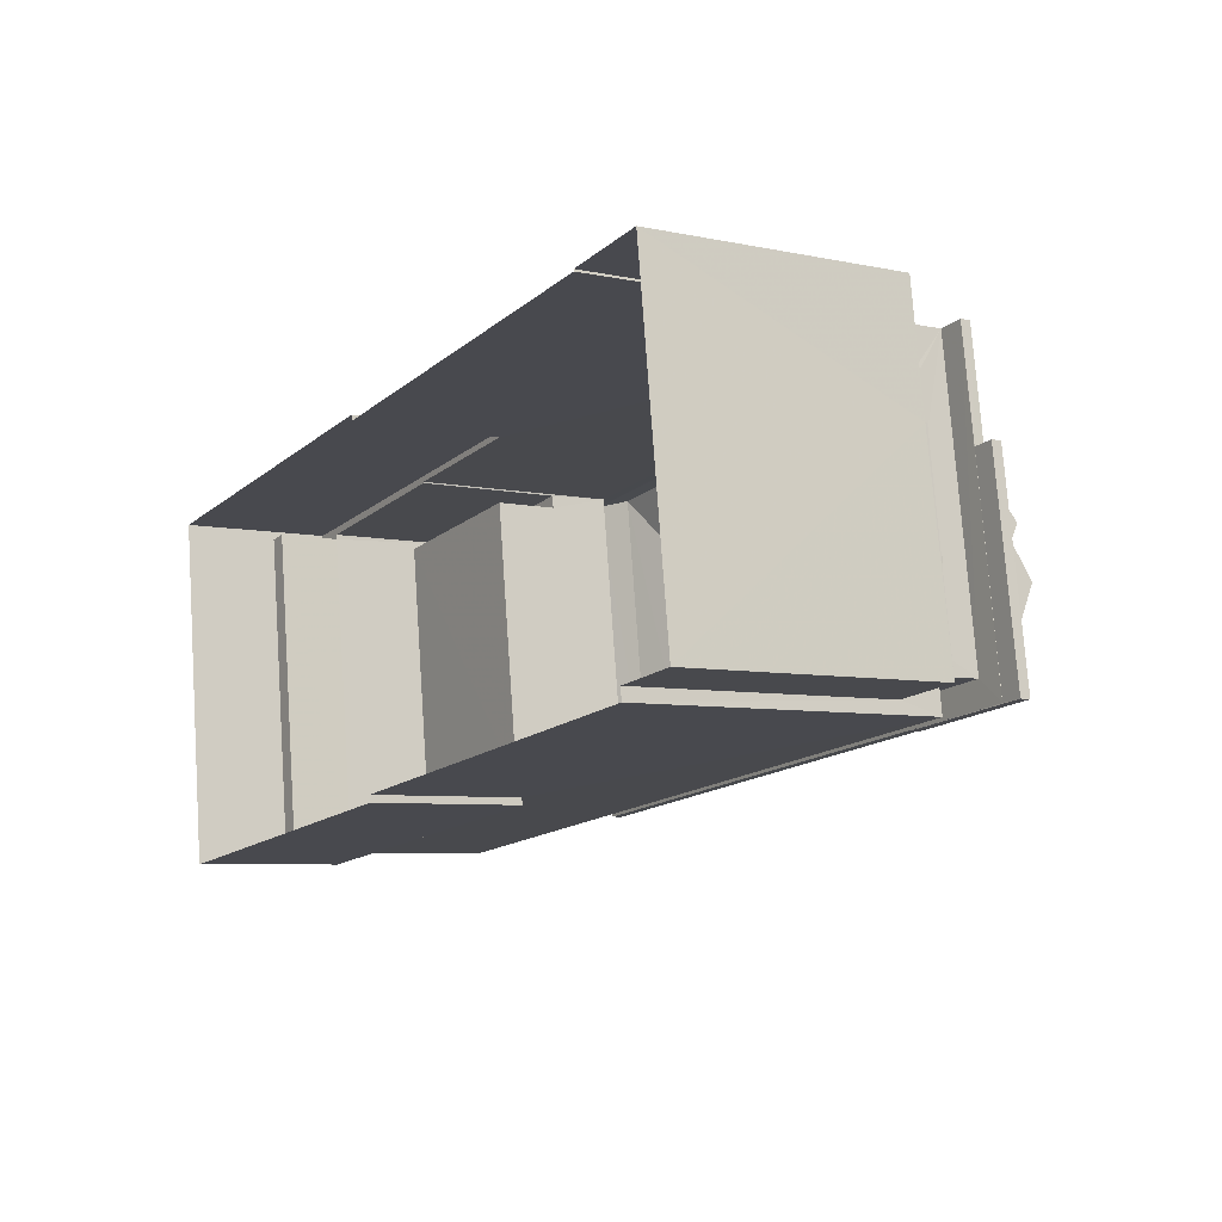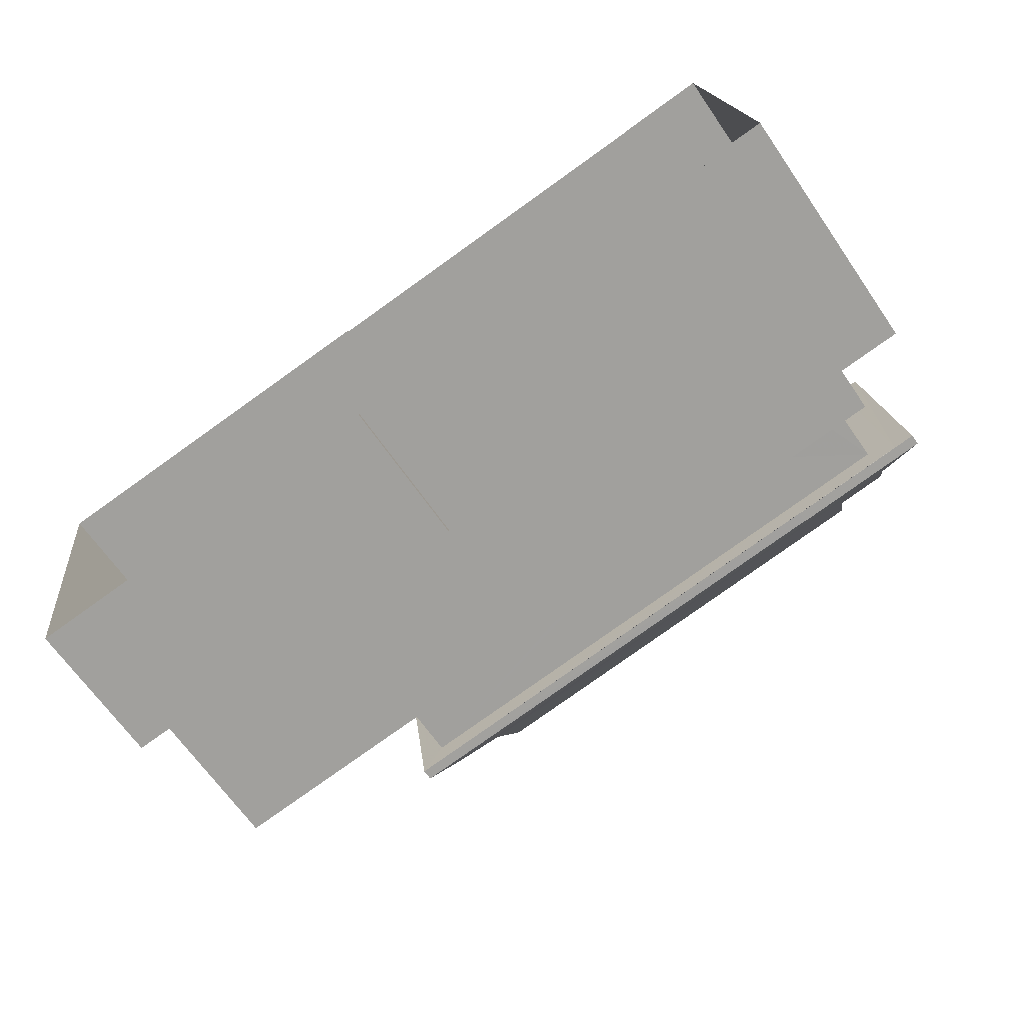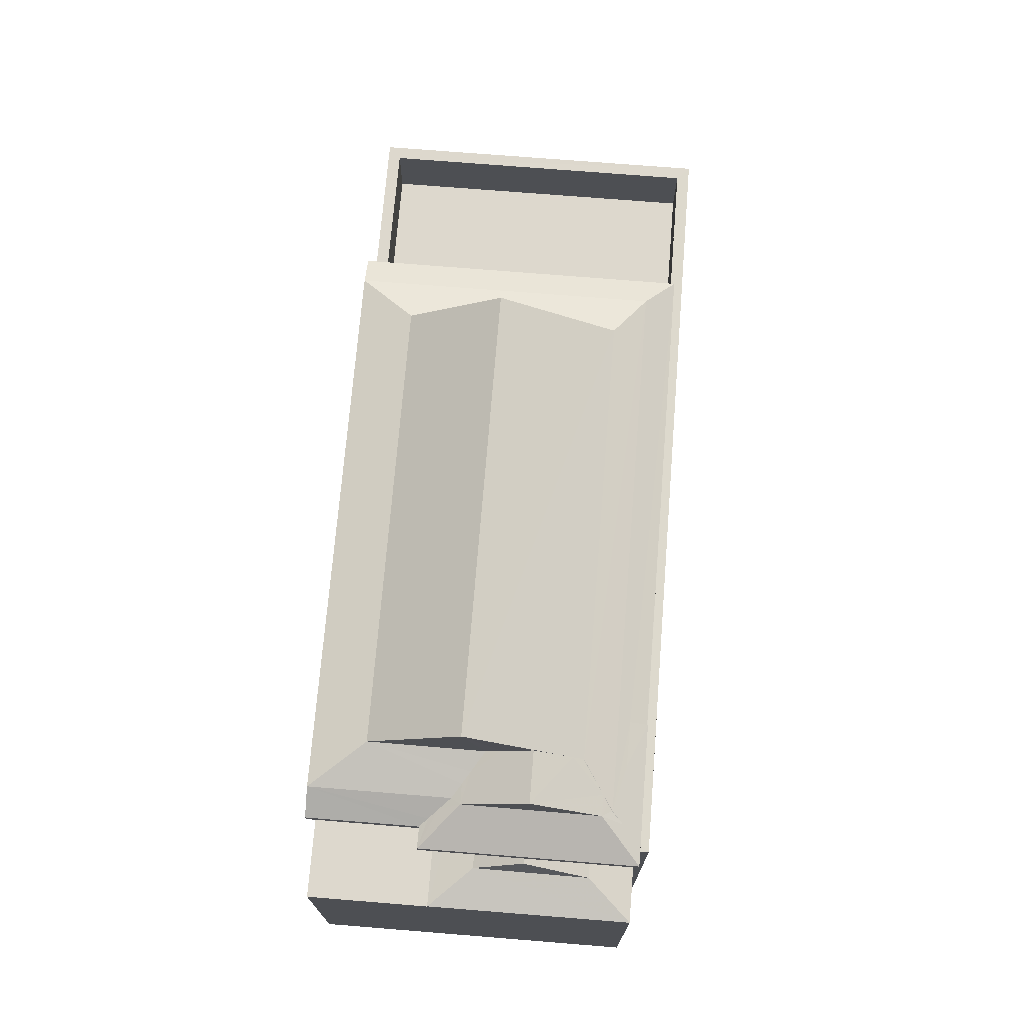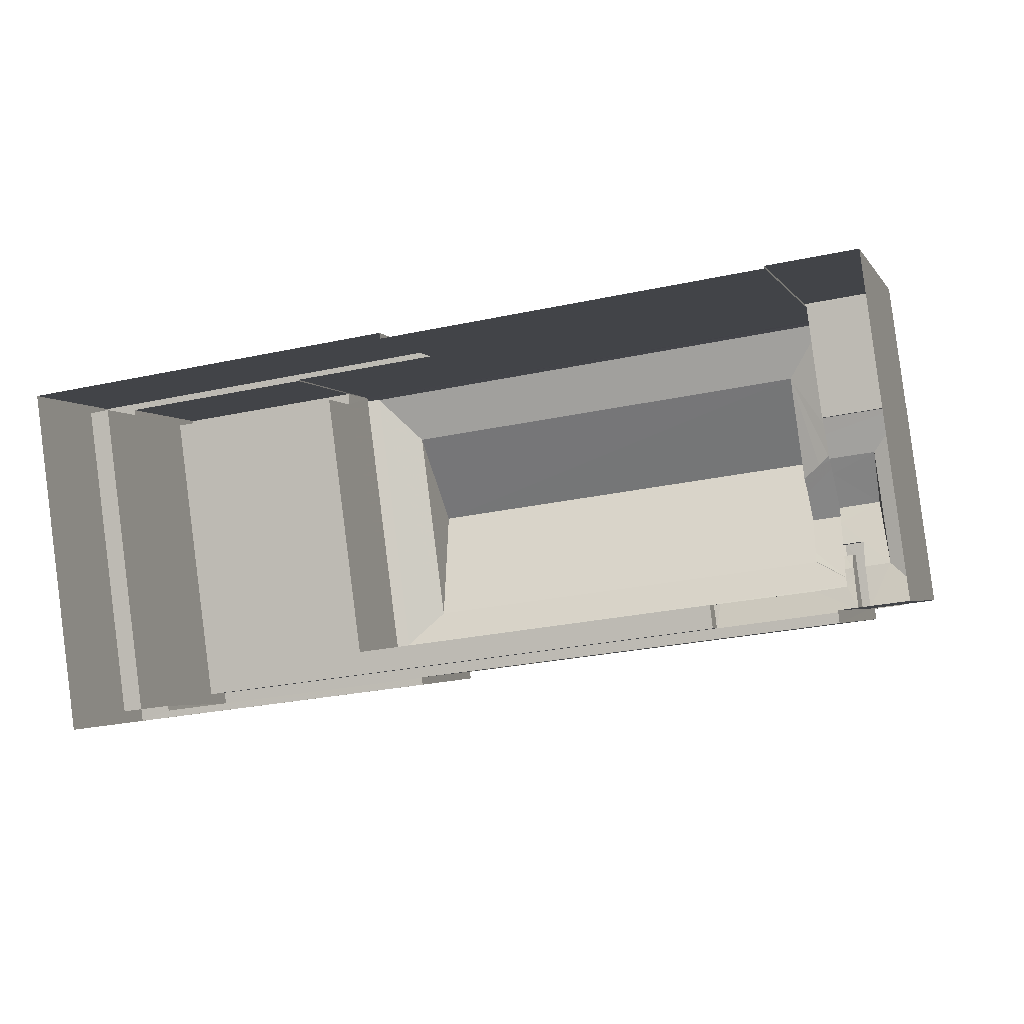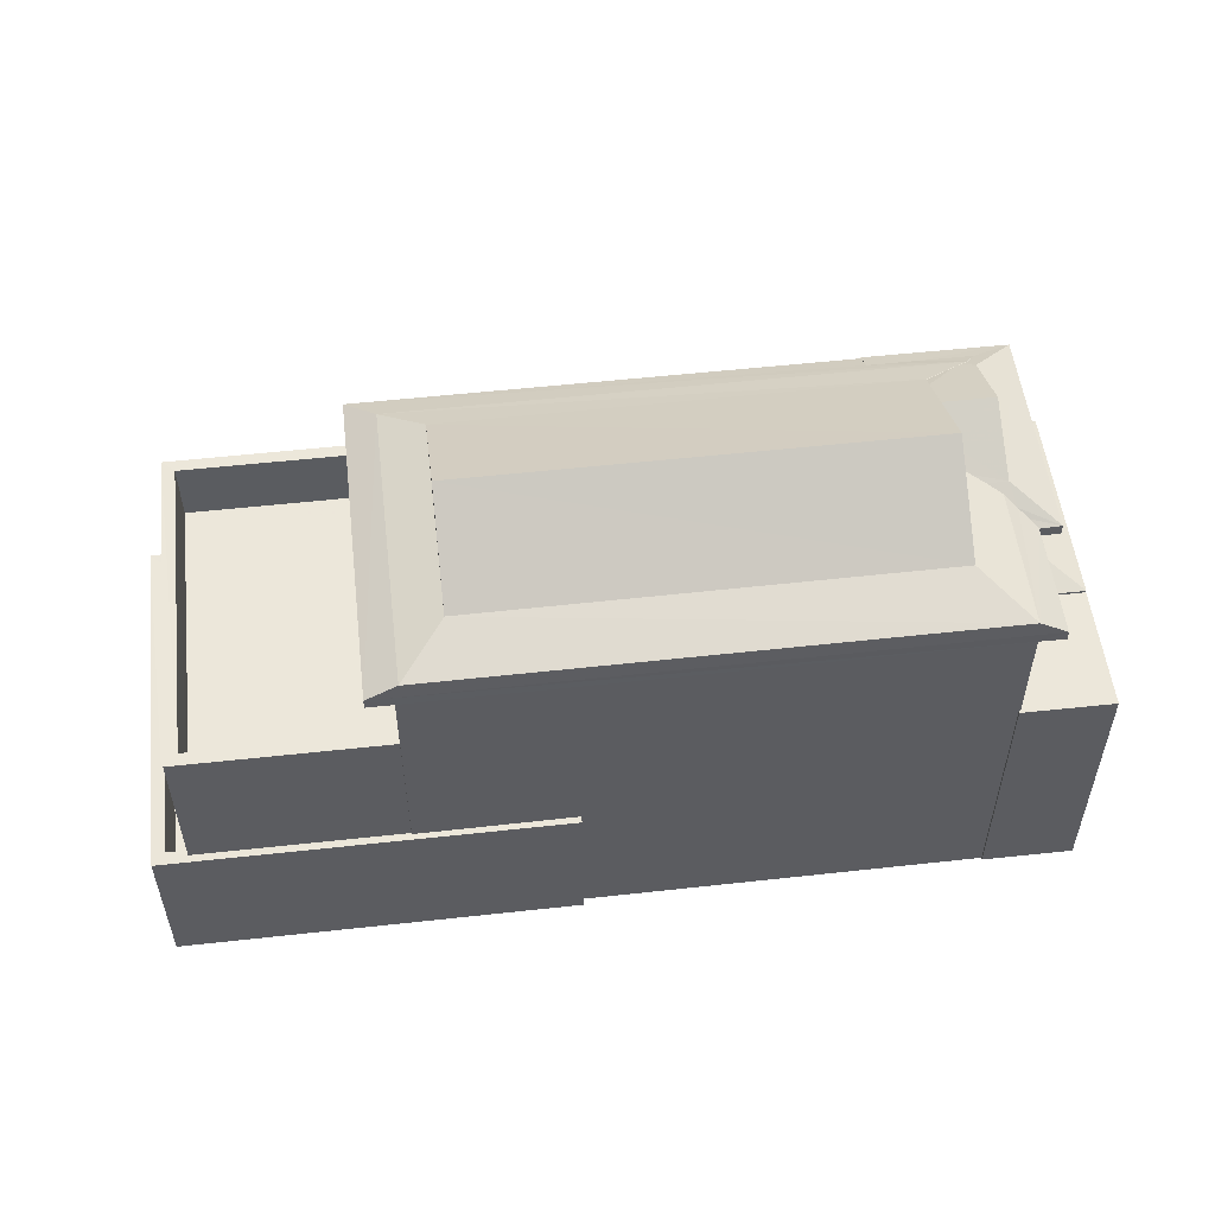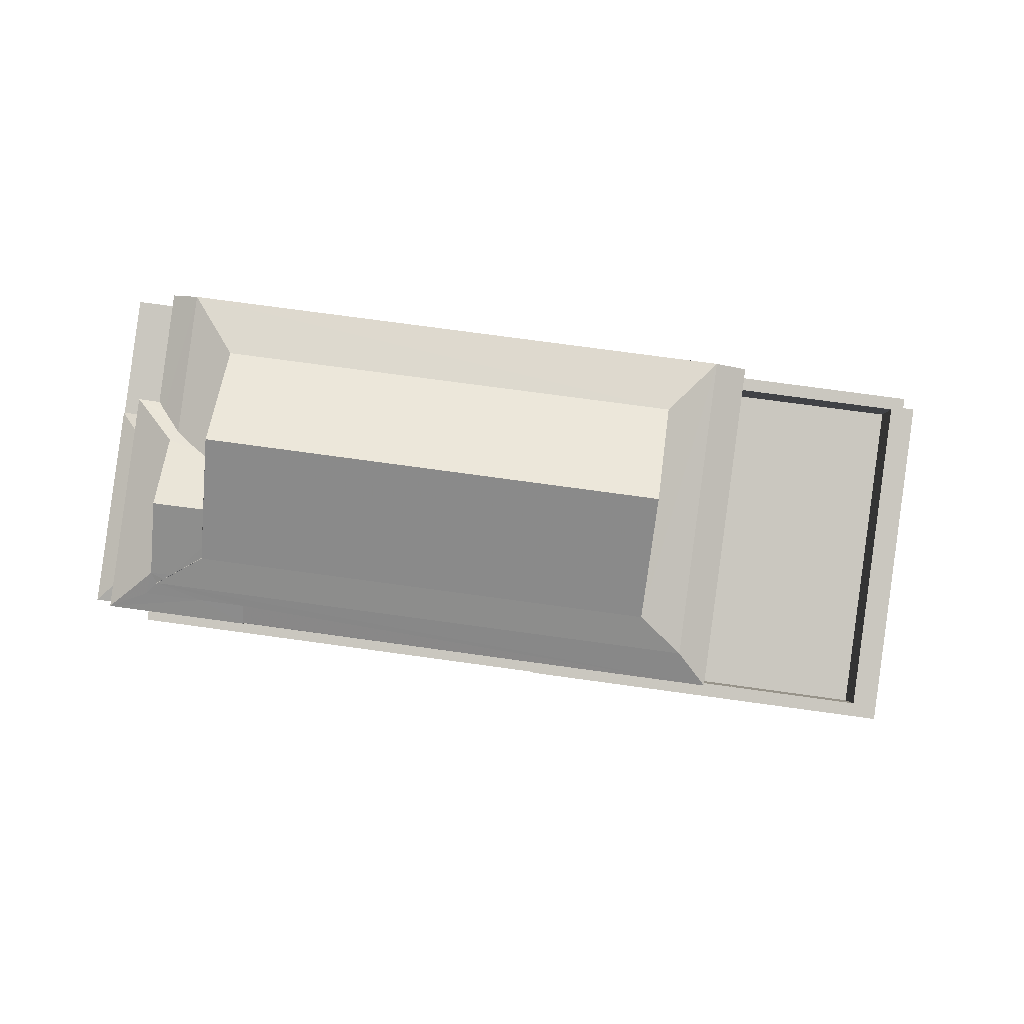
<metadata>
{"format":"obj","ext":"obj","renderer":"f3d","projection":"perspective","resolution":1024,"background":"white","views":[{"elev":-6.4,"azim":-122.0,"up":"+Y"},{"elev":-66.8,"azim":-145.3,"up":"+Y"},{"elev":72.1,"azim":-93.0,"up":"+Z"},{"elev":-2.4,"azim":-163.1,"up":"+Y"},{"elev":53.7,"azim":165.6,"up":"+Z"},{"elev":-2.3,"azim":2.2,"up":"+Y"}]}
</metadata>
<code>
v -8.917e+04 -9.861e+04 8.368
v -8.918e+04 -9.861e+04 8.369
v -8.918e+04 -9.861e+04 8.369
v -8.917e+04 -9.861e+04 8.368
v -8.916e+04 -9.861e+04 8.367
v -8.918e+04 -9.861e+04 8.369
v -8.918e+04 -9.86e+04 8.37
v -8.915e+04 -9.86e+04 8.368
v -8.916e+04 -9.86e+04 8.369
v -8.916e+04 -9.86e+04 8.369
v -8.917e+04 -9.86e+04 8.37
v -8.917e+04 -9.86e+04 8.37
v -8.917e+04 -9.86e+04 17.01
v -8.918e+04 -9.861e+04 17.01
v -8.918e+04 -9.861e+04 17.01
v -8.917e+04 -9.861e+04 17.01
v -8.917e+04 -9.86e+04 17.01
v -8.917e+04 -9.861e+04 17.01
v -8.917e+04 -9.861e+04 17
v -8.917e+04 -9.86e+04 17
v -8.917e+04 -9.86e+04 17
v -8.918e+04 -9.861e+04 17
v -8.916e+04 -9.86e+04 17
v -8.916e+04 -9.861e+04 17
v -8.916e+04 -9.861e+04 17
v -8.916e+04 -9.86e+04 17
v -8.917e+04 -9.861e+04 17.25
v -8.916e+04 -9.861e+04 17.25
v -8.917e+04 -9.861e+04 17.26
v -8.917e+04 -9.861e+04 17.49
v -8.917e+04 -9.861e+04 17.64
v -8.917e+04 -9.861e+04 17.49
v -8.917e+04 -9.861e+04 17.48
v -8.917e+04 -9.861e+04 18.14
v -8.917e+04 -9.861e+04 18.6
v -8.917e+04 -9.861e+04 17.76
v -8.917e+04 -9.861e+04 18.02
v -8.917e+04 -9.861e+04 17.76
v -8.917e+04 -9.861e+04 15.05
v -8.918e+04 -9.861e+04 15.52
v -8.917e+04 -9.861e+04 15.52
v -8.918e+04 -9.861e+04 14.84
v -8.917e+04 -9.861e+04 18.6
v -8.916e+04 -9.86e+04 14.04
v -8.916e+04 -9.86e+04 14.04
v -8.916e+04 -9.861e+04 14.04
v -8.916e+04 -9.861e+04 14.04
v -8.917e+04 -9.861e+04 14.04
v -8.917e+04 -9.861e+04 14.04
v -8.917e+04 -9.86e+04 14.67
v -8.917e+04 -9.861e+04 14.84
v -8.918e+04 -9.86e+04 14.55
v -8.916e+04 -9.86e+04 10.51
v -8.916e+04 -9.861e+04 10.51
v -8.916e+04 -9.86e+04 10.51
v -8.916e+04 -9.861e+04 10.51
v -8.916e+04 -9.861e+04 17.64
v -8.917e+04 -9.861e+04 18.02
v -8.917e+04 -9.86e+04 17.26
v -8.917e+04 -9.86e+04 17.26
v -8.917e+04 -9.86e+04 17.36
v -8.917e+04 -9.861e+04 18.02
v -8.917e+04 -9.861e+04 17.86
v -8.917e+04 -9.861e+04 18.22
v -8.917e+04 -9.86e+04 17.76
v -8.917e+04 -9.861e+04 17.76
v -8.917e+04 -9.861e+04 17.64
v -8.917e+04 -9.861e+04 17.69
v -8.917e+04 -9.86e+04 17.49
v -8.917e+04 -9.86e+04 17.64
v -8.917e+04 -9.86e+04 17.64
v -8.916e+04 -9.86e+04 17.64
v -8.916e+04 -9.861e+04 18.02
v -8.916e+04 -9.86e+04 12.01
v -8.916e+04 -9.86e+04 12.01
v -8.916e+04 -9.86e+04 12.01
v -8.915e+04 -9.86e+04 12.01
v -8.916e+04 -9.86e+04 12.01
v -8.916e+04 -9.861e+04 12.01
v -8.917e+04 -9.861e+04 12.01
v -8.916e+04 -9.861e+04 12.01
v -8.917e+04 -9.861e+04 12.01
v -8.916e+04 -9.86e+04 12.01
v -8.916e+04 -9.86e+04 12.01
v -8.916e+04 -9.861e+04 12.01
v -8.916e+04 -9.861e+04 12.01
v -8.916e+04 -9.86e+04 12.01
v -8.917e+04 -9.86e+04 18.02
v -8.917e+04 -9.86e+04 14.55
v -8.916e+04 -9.861e+04 19.52
v -8.917e+04 -9.861e+04 19.52
v -8.917e+04 -9.861e+04 14.72
v -8.917e+04 -9.861e+04 14.55
v -8.917e+04 -9.861e+04 14.55
v -8.917e+04 -9.861e+04 14.72
v -8.917e+04 -9.861e+04 14.78
v -8.917e+04 -9.861e+04 14.55
v -8.917e+04 -9.861e+04 14.72
v -8.917e+04 -9.861e+04 14.77
v -8.916e+04 -9.86e+04 17.25
v -8.917e+04 -9.861e+04 17.26
v -8.918e+04 -9.861e+04 17.26
v -8.917e+04 -9.861e+04 17.64
v -8.918e+04 -9.861e+04 14.84
v -8.917e+04 -9.861e+04 14.84
v -8.917e+04 -9.861e+04 15.11
v -8.917e+04 -9.861e+04 15.36
v -8.917e+04 -9.861e+04 15.11
v -8.918e+04 -9.861e+04 14.55
v -8.917e+04 -9.861e+04 14.8
v -8.917e+04 -9.861e+04 14.98
v -8.917e+04 -9.861e+04 14.84
v -8.917e+04 -9.861e+04 14.84
v -8.917e+04 -9.861e+04 14.98
v -8.917e+04 -9.861e+04 14.55
v -8.917e+04 -9.861e+04 14.55
v -8.918e+04 -9.861e+04 14.55
v -8.917e+04 -9.86e+04 17.25
v -8.917e+04 -9.86e+04 17.25
v -8.916e+04 -9.86e+04 18.02
v -8.916e+04 -9.861e+04 15.54
v -8.916e+04 -9.86e+04 15.54
v -8.916e+04 -9.86e+04 15.54
v -8.916e+04 -9.86e+04 15.54
v -8.918e+04 -9.861e+04 15.54
v -8.916e+04 -9.861e+04 15.54
v -8.917e+04 -9.861e+04 15.54
v -8.917e+04 -9.861e+04 15.54
v -8.917e+04 -9.861e+04 15.54
v -8.916e+04 -9.86e+04 15.54
v -8.917e+04 -9.861e+04 15.54
v -8.917e+04 -9.861e+04 15.54
v -8.918e+04 -9.86e+04 14.49
v -8.917e+04 -9.86e+04 14.49
v -8.918e+04 -9.86e+04 14.49
v -8.917e+04 -9.86e+04 14.49
v -8.917e+04 -9.86e+04 14.49
v -8.917e+04 -9.86e+04 14.49
f 1 2 3
f 4 1 5
f 6 7 3
f 8 5 1
f 9 10 8
f 7 11 12
f 12 9 1
f 3 12 1
f 3 7 12
f 9 8 1
f 13 14 15
f 15 14 16
f 13 17 14
f 16 14 18
f 19 20 21
f 20 19 22
f 23 24 25
f 26 23 25
f 24 22 19
f 24 19 25
f 27 28 29
f 30 31 32
f 28 31 33
f 28 33 29
f 30 33 31
f 34 35 36
f 34 36 37
f 35 38 36
f 39 40 41
f 39 42 40
f 43 35 34
f 44 45 46
f 44 46 47
f 46 48 47
f 46 49 48
f 50 42 51
f 50 52 42
f 53 54 55
f 53 56 54
f 31 57 58
f 59 60 61
f 62 63 64
f 63 65 64
f 63 66 65
f 36 58 37
f 58 36 31
f 67 31 68
f 31 36 68
f 69 70 71
f 36 38 68
f 72 73 57
f 74 75 76
f 74 77 75
f 77 78 79
f 80 81 82
f 79 81 80
f 83 84 74
f 81 85 86
f 78 84 87
f 78 85 79
f 84 77 74
f 78 77 84
f 79 85 81
f 66 70 65
f 60 65 69
f 60 69 61
f 65 70 69
f 63 62 88
f 89 52 50
f 73 90 91
f 88 91 90
f 92 93 94
f 92 95 93
f 28 57 31
f 96 97 98
f 97 93 95
f 96 98 99
f 95 98 97
f 72 57 100
f 33 30 101
f 102 38 65
f 103 32 31
f 40 42 104
f 104 105 106
f 104 106 40
f 106 107 40
f 106 108 107
f 67 103 31
f 70 88 71
f 66 63 88
f 70 66 88
f 104 42 109
f 110 105 104
f 111 112 113
f 111 114 112
f 115 94 116
f 115 92 94
f 96 99 113
f 112 96 113
f 33 101 29
f 117 110 104
f 109 117 104
f 109 42 52
f 57 73 58
f 100 57 28
f 118 59 119
f 119 59 71
f 61 69 71
f 59 61 71
f 71 120 72
f 121 122 123
f 123 122 124
f 125 121 126
f 127 128 125
f 129 128 127
f 123 124 130
f 131 129 127
f 126 121 123
f 125 126 132
f 127 125 132
f 88 120 71
f 133 134 135
f 135 134 136
f 133 137 134
f 136 134 138
f 64 35 43
f 64 65 35
f 30 102 101
f 38 102 32
f 38 67 68
f 38 103 67
f 32 102 30
f 38 32 103
f 120 88 90
f 58 73 91
f 120 73 72
f 60 102 65
f 41 40 107
f 51 42 39
f 114 131 127
f 114 111 131
f 135 11 7
f 135 136 11
f 56 53 86
f 81 86 121
f 121 87 122
f 122 87 84
f 86 53 87
f 121 86 87
f 49 116 48
f 49 115 116
f 3 2 117
f 105 128 106
f 2 125 117
f 110 128 105
f 128 110 125
f 125 110 117
f 80 4 5
f 79 80 5
f 135 7 133
f 52 133 109
f 109 133 6
f 133 7 6
f 97 96 132
f 132 96 127
f 112 114 127
f 96 112 127
f 76 75 10
f 9 76 10
f 22 17 20
f 20 17 119
f 22 14 17
f 119 17 118
f 119 72 100
f 25 46 130
f 25 130 26
f 124 74 26
f 130 46 45
f 124 83 74
f 130 124 26
f 98 95 19
f 49 46 115
f 19 95 92
f 19 92 25
f 115 46 25
f 92 115 25
f 102 60 13
f 15 102 13
f 84 124 122
f 84 83 124
f 10 77 8
f 10 75 77
f 126 44 47
f 126 123 44
f 14 22 18
f 27 18 28
f 28 18 24
f 18 22 24
f 60 118 13
f 13 118 17
f 59 118 60
f 35 65 38
f 85 55 54
f 85 78 55
f 18 27 16
f 16 27 101
f 27 29 101
f 3 109 6
f 3 117 109
f 101 15 16
f 101 102 15
f 134 137 89
f 21 134 89
f 21 41 19
f 131 99 98
f 131 98 19
f 113 99 131
f 39 50 51
f 111 113 131
f 21 89 50
f 129 131 19
f 107 108 129
f 41 107 129
f 21 39 41
f 41 129 19
f 21 50 39
f 130 44 123
f 130 45 44
f 8 79 5
f 8 77 79
f 56 85 54
f 56 86 85
f 26 74 76
f 100 23 26
f 100 21 119
f 76 9 12
f 119 21 20
f 21 138 134
f 138 76 12
f 26 76 21
f 100 26 21
f 21 76 138
f 82 4 80
f 82 1 4
f 90 73 120
f 81 121 82
f 1 82 2
f 2 82 125
f 82 121 125
f 100 24 23
f 100 28 24
f 137 52 89
f 137 133 52
f 37 58 34
f 58 91 34
f 91 88 62
f 64 91 62
f 43 91 64
f 34 91 43
f 106 128 129
f 108 106 129
f 71 72 119
f 97 132 93
f 48 116 47
f 47 116 126
f 94 132 126
f 93 132 94
f 116 94 126
f 12 11 136
f 138 12 136
f 53 55 78
f 87 53 78

</code>
